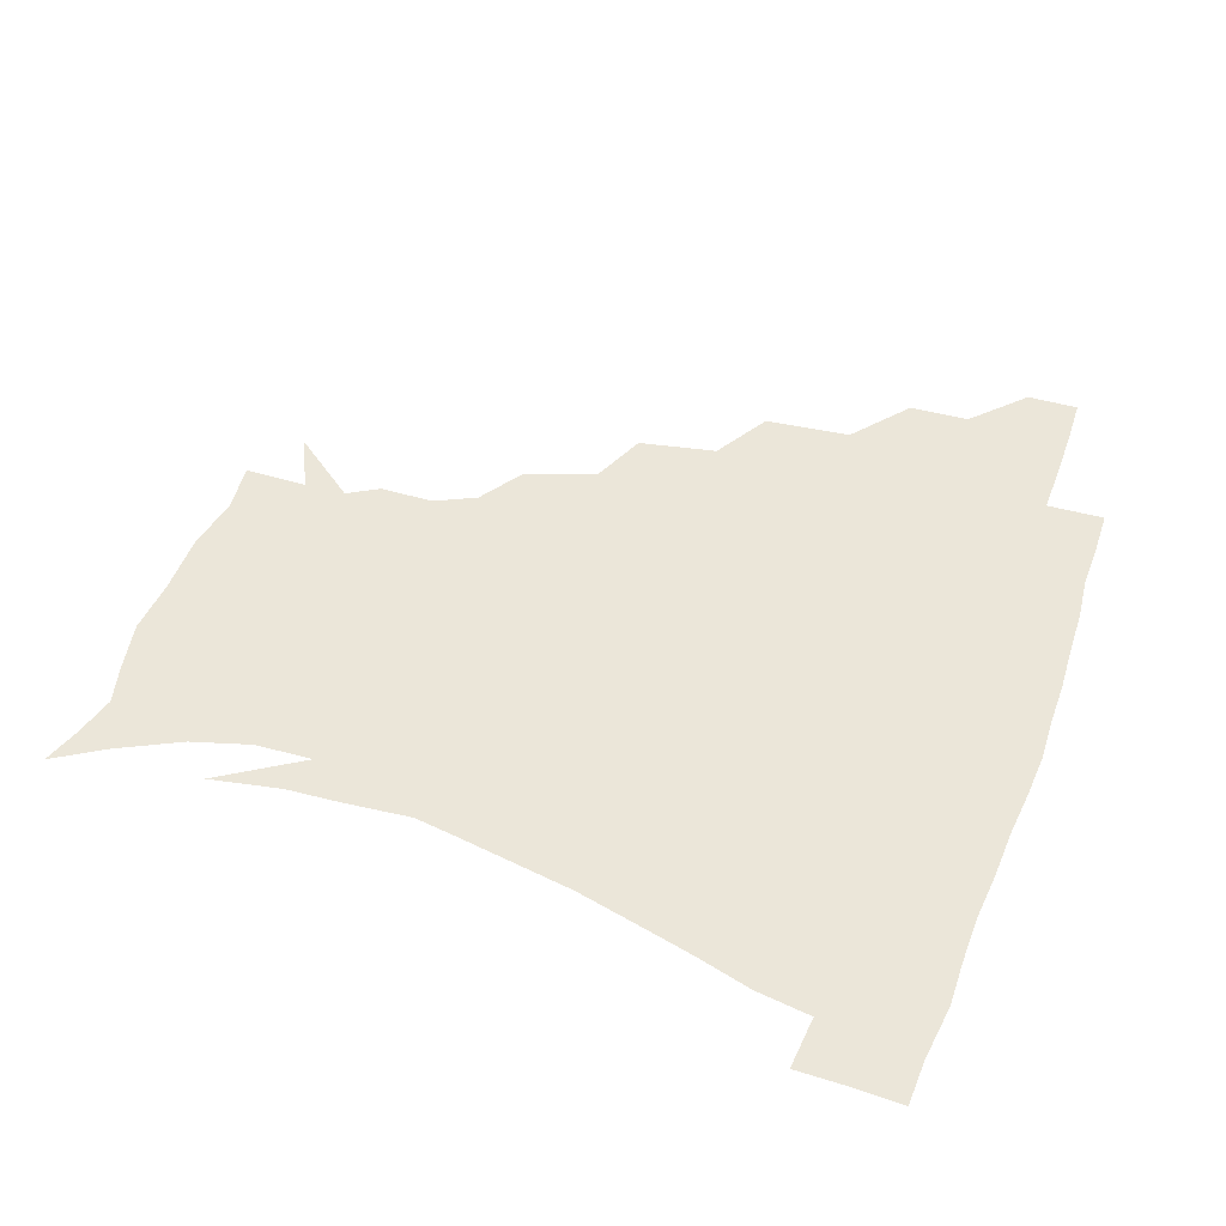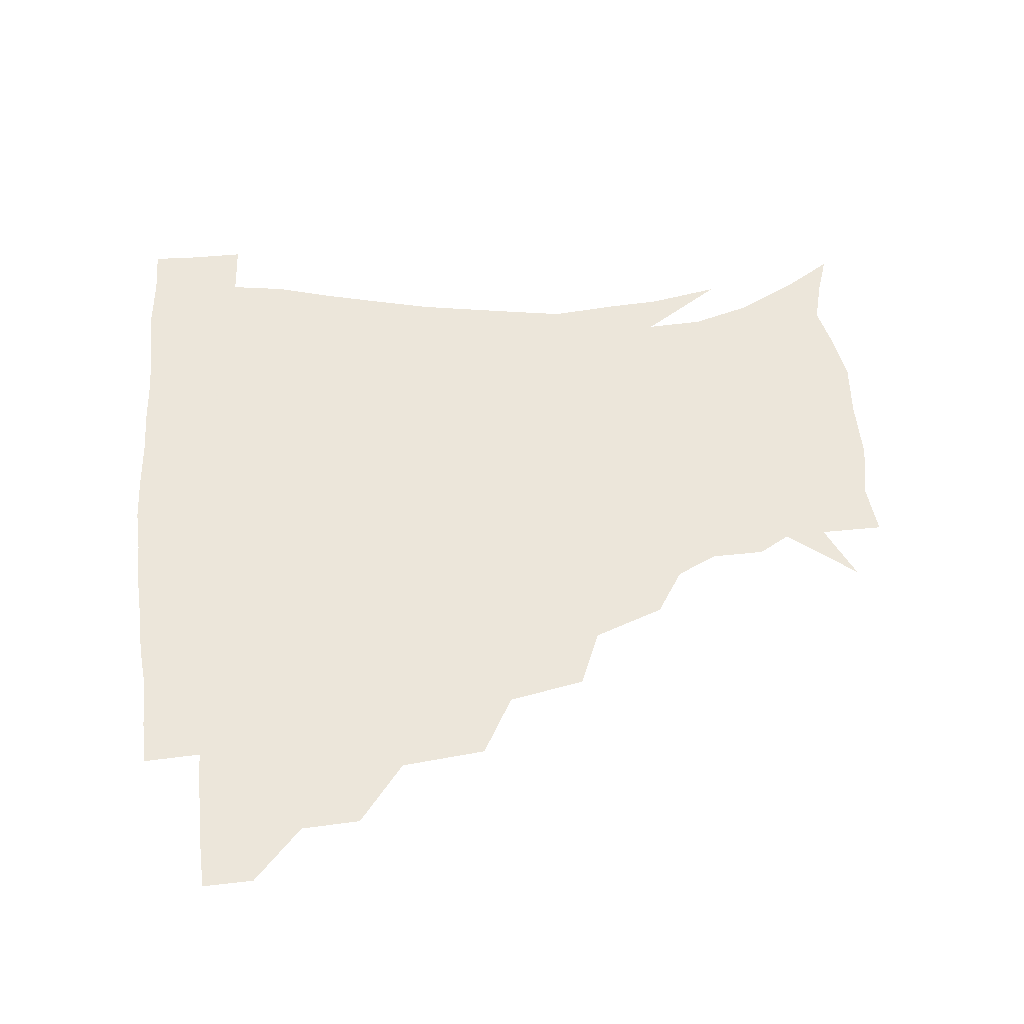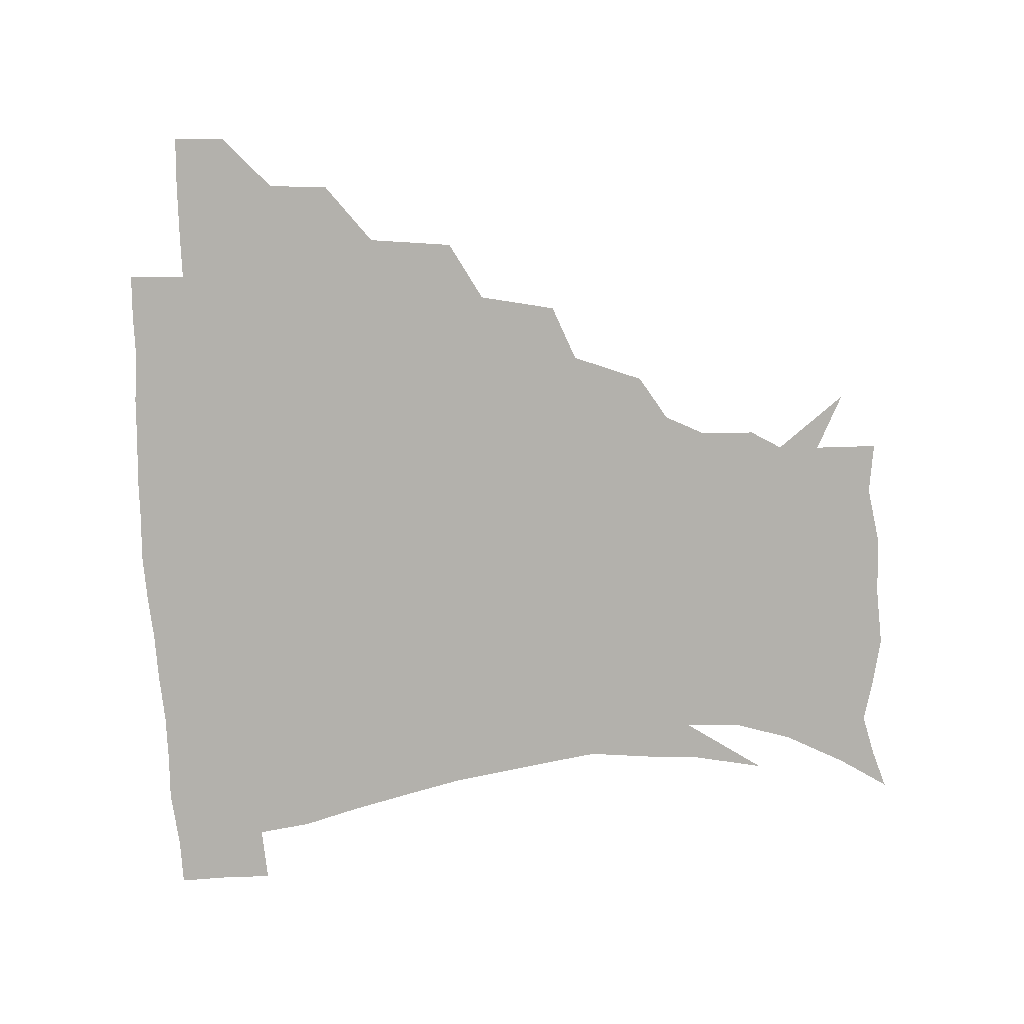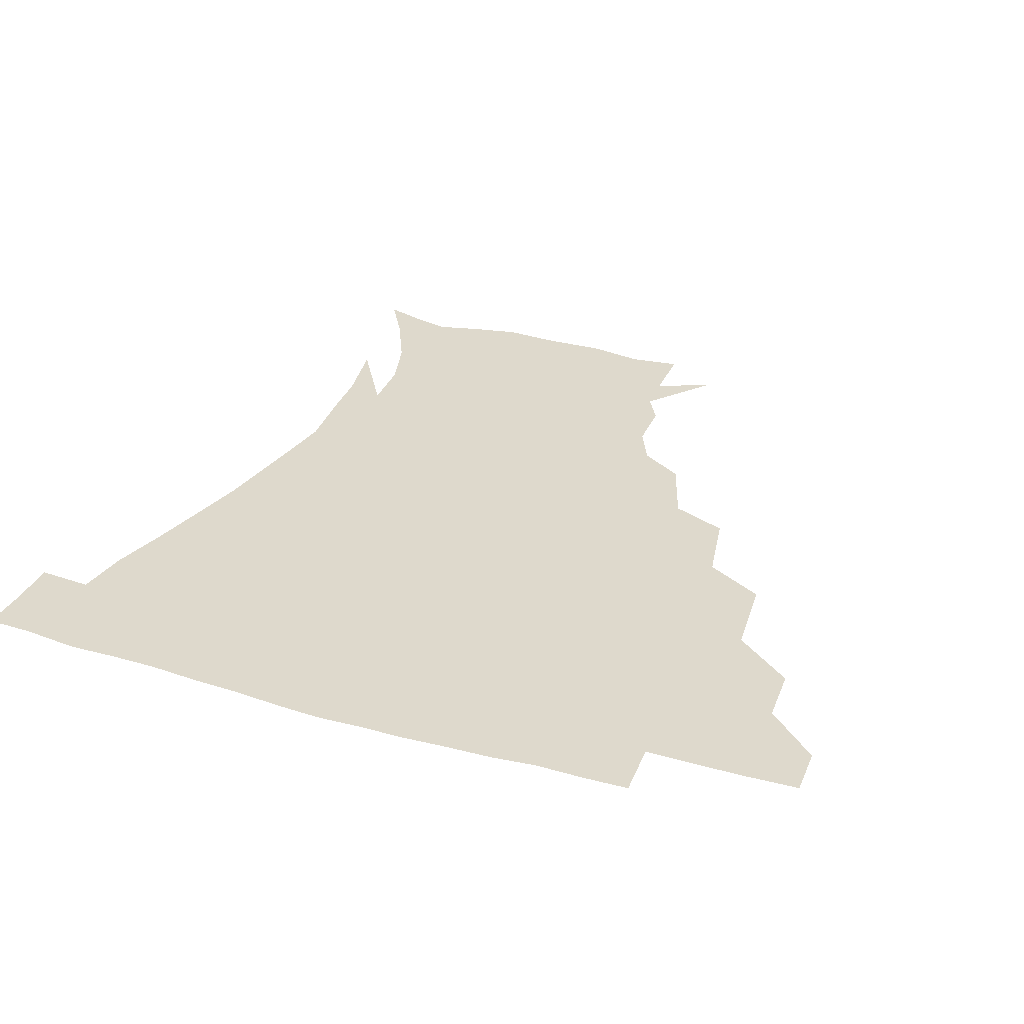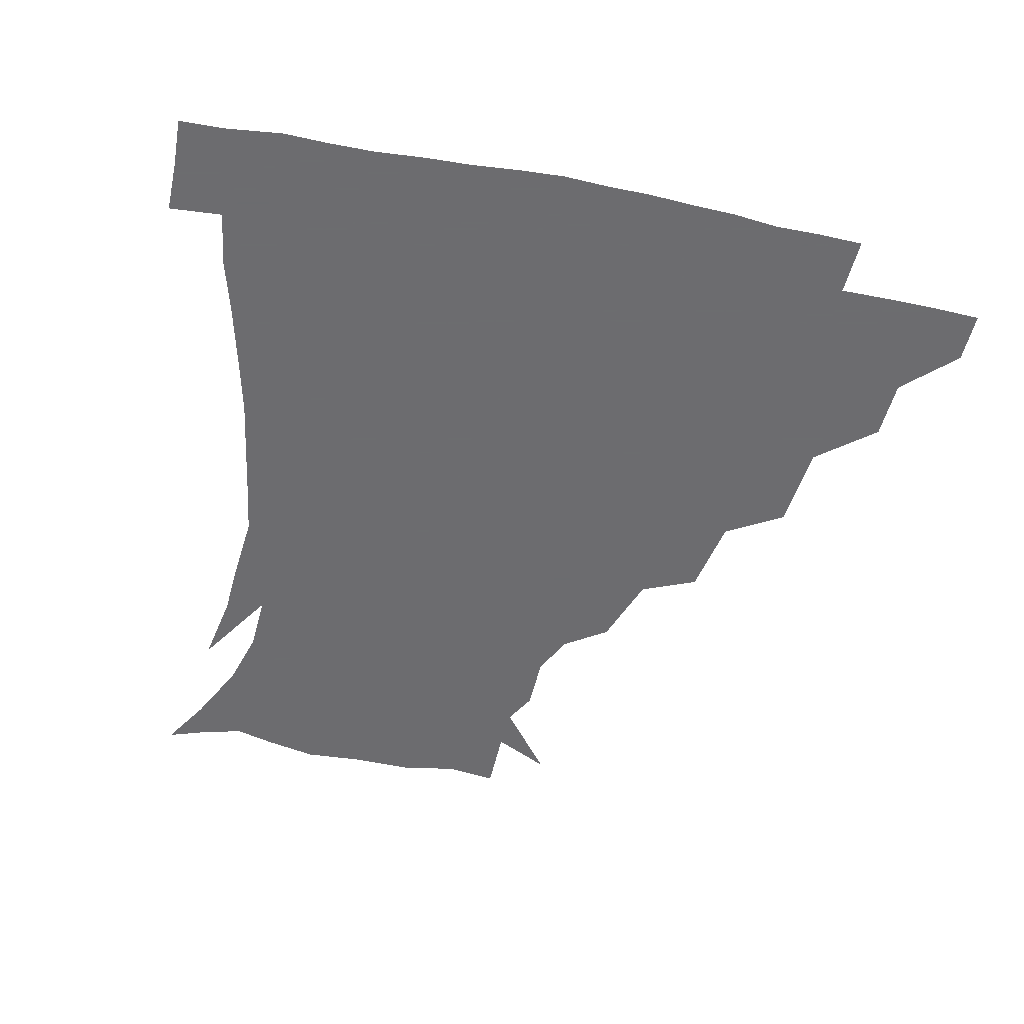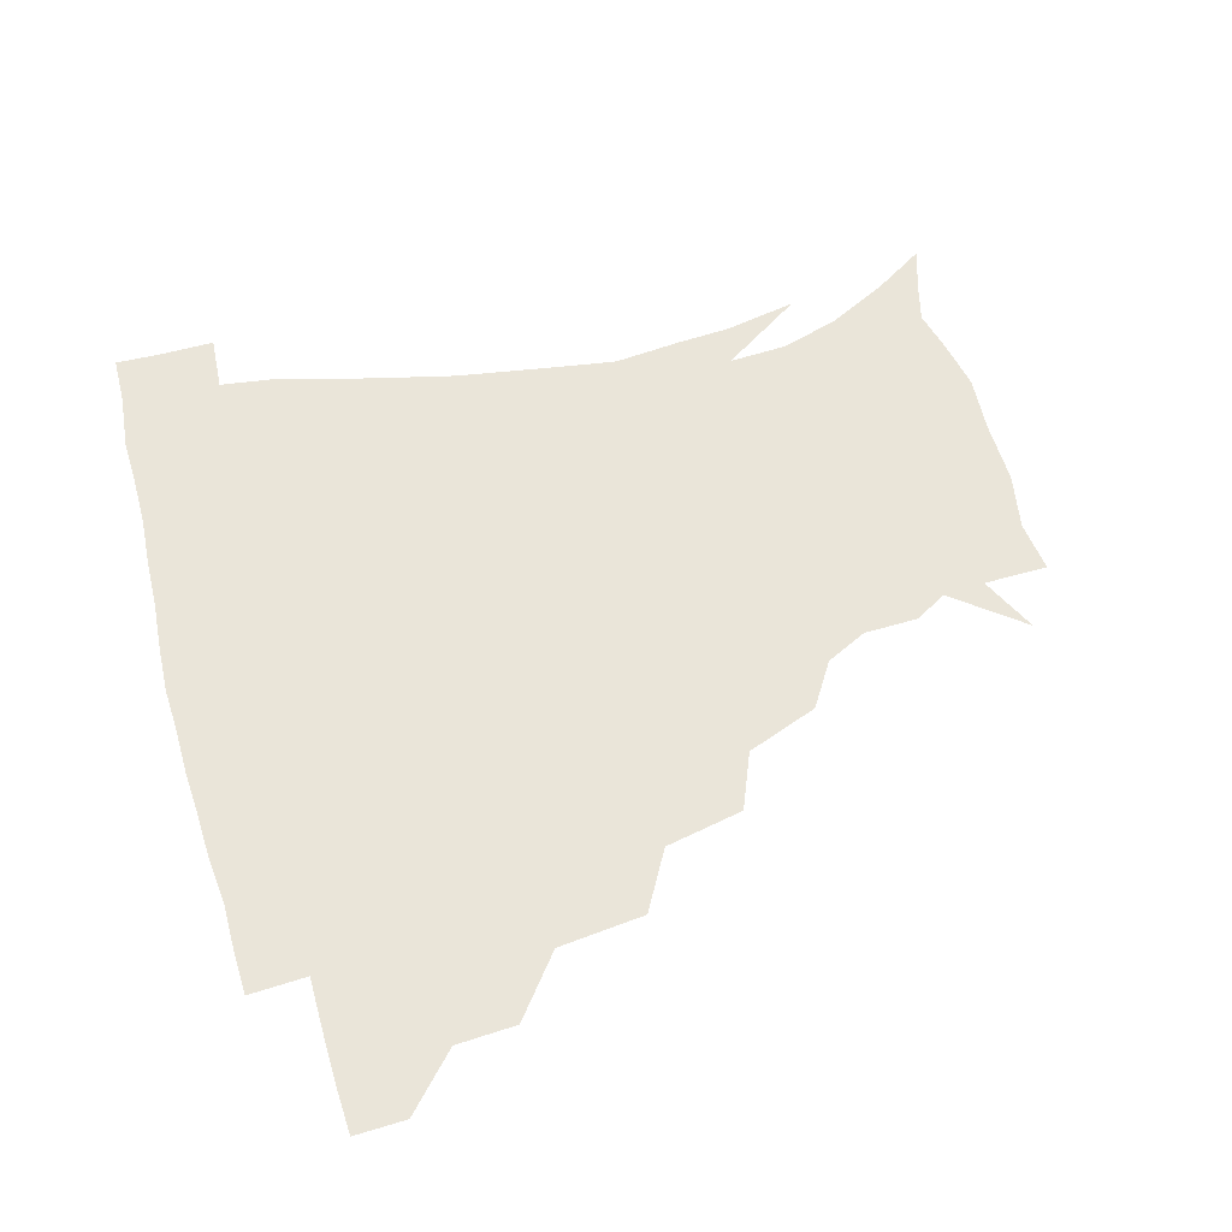
<metadata>
{"format":"obj","ext":"obj","renderer":"f3d","projection":"perspective","resolution":1024,"background":"white","views":[{"elev":47.4,"azim":109.3,"up":"+Z"},{"elev":54.6,"azim":-95.7,"up":"+Z"},{"elev":-79.1,"azim":-88.1,"up":"+Z"},{"elev":31.9,"azim":-158.5,"up":"+Z"},{"elev":-53.8,"azim":167.6,"up":"+Z"},{"elev":58.4,"azim":-106.2,"up":"+Z"}]}
</metadata>
<code>
v 451.4 344.4 0
v 451.1 360.5 0
v 469 309.6 0
v 468.2 328.4 0
v 467.8 344.9 0
v 466.9 361 0
v 490.4 267.2 0
v 487.9 294.4 0
v 485.7 313.8 0
v 484.4 330.1 0
v 483.3 345.5 0
v 483.1 361 0
v 513.7 231.8 0
v 509.1 256.5 0
v 504.3 277 0
v 502.5 300.3 0
v 500.9 316.4 0
v 499.5 331.1 0
v 498.9 345.9 0
v 498.6 360.9 0
v 497.9 379 0
v 539.7 201.7 0
v 531.4 224.4 0
v 524.7 242.3 0
v 521.9 268.9 0
v 518.7 285.3 0
v 516.7 301.7 0
v 515.4 317.4 0
v 514.4 332 0
v 513.8 346.1 0
v 512.9 360.8 0
v 512 379.3 0
v 560.1 162.5 0
v 559.9 179.6 0
v 553.7 192.6 0
v 546.3 214.8 0
v 540.9 235.7 0
v 537.5 257 0
v 535.1 275 0
v 533.2 290.1 0
v 531.3 303.7 0
v 530 317.9 0
v 529 332 0
v 528.6 346.5 0
v 527.6 362.3 0
v 526.7 379.1 0
v 548.3 130.6 0
v 565.8 152.4 0
v 568.1 170.5 0
v 565.8 187.8 0
v 560.3 205.7 0
v 555.7 221.3 0
v 551.8 243.2 0
v 550.1 261.5 0
v 548.1 277.4 0
v 546.8 291 0
v 546.3 305.7 0
v 545.2 319 0
v 544 332.6 0
v 543.8 346.7 0
v 542.5 362.4 0
v 541.3 380.4 0
v 566.3 139.2 0
v 575.5 156.7 0
v 576.5 180.1 0
v 573.8 195 0
v 569.4 212 0
v 566.7 229.6 0
v 563.7 247.1 0
v 562.9 266.2 0
v 561.1 277.5 0
v 560.9 292.6 0
v 560.5 306.5 0
v 560 319.7 0
v 560.8 333.1 0
v 558.5 347.4 0
v 557.5 361.8 0
v 555.7 380.8 0
v 566.4 119 0
v 581.5 144.5 0
v 586.1 163.6 0
v 585.4 183.2 0
v 582.7 201.3 0
v 580.1 217.1 0
v 578 236.2 0
v 576.9 250.7 0
v 575.5 267.5 0
v 574.9 279.5 0
v 575.1 294.4 0
v 574.3 306.7 0
v 573.9 319.2 0
v 574.3 333.3 0
v 572.8 347.6 0
v 572 361.3 0
v 569.8 381.4 0
v 582.5 120.9 0
v 594 145.4 0
v 596 167 0
v 595.8 185.4 0
v 593 202.2 0
v 591.1 218.9 0
v 589.8 235.5 0
v 588.7 253.4 0
v 588.3 267.3 0
v 588.5 280.3 0
v 588.6 295.1 0
v 588 306.7 0
v 588.2 319.9 0
v 588.5 333.5 0
v 587.1 348.1 0
v 586.1 362.8 0
v 584 381.4 0
v 600.3 117.7 0
v 606.6 146.7 0
v 606.4 167.3 0
v 605.8 187.8 0
v 603.4 205.6 0
v 602.3 221 0
v 601.8 239.3 0
v 601.3 252.9 0
v 601.5 266 0
v 601.8 281.4 0
v 602 294.9 0
v 602.7 307.8 0
v 602.4 320.4 0
v 602.4 333.6 0
v 601.5 348.3 0
v 600.6 363.3 0
v 598 381.8 0
v 620.1 117.8 0
v 618.4 148.5 0
v 617.3 168.5 0
v 615.9 189.5 0
v 614.3 206 0
v 613.4 222.2 0
v 613.3 239.1 0
v 613.6 252.5 0
v 614.5 267.9 0
v 614.9 281.8 0
v 615.6 294.1 0
v 616.5 308.4 0
v 617 321.2 0
v 616.5 334.6 0
v 615.9 348.5 0
v 616 362.5 0
v 612.6 380.9 0
v 637.9 116.6 0
v 630.2 147.6 0
v 627.9 169.1 0
v 625.8 190.5 0
v 625.3 206.8 0
v 624.7 222 0
v 624.7 237.9 0
v 626 251.1 0
v 627 266.3 0
v 627.7 279.9 0
v 629.1 293.7 0
v 630 307.3 0
v 631.1 321.4 0
v 631.9 334.2 0
v 631.8 347.5 0
v 632.1 360.7 0
v 627.9 379.4 0
v 653.9 119.6 0
v 642.2 146.6 0
v 638 168.8 0
v 635.9 188.8 0
v 635.8 205.4 0
v 635.8 220 0
v 636.2 234.3 0
v 637.3 249.3 0
v 638.8 265.8 0
v 640.3 278.6 0
v 641.9 294.3 0
v 643.6 307.6 0
v 644.9 320.9 0
v 645.9 333.9 0
v 646.9 347.2 0
v 646.3 361 0
v 642.9 378.7 0
v 666.8 122.8 0
v 655.1 143.6 0
v 648.4 165.9 0
v 646.1 185.1 0
v 646.1 201.8 0
v 646.3 216.6 0
v 647.1 231 0
v 648.2 245.8 0
v 649.6 263.5 0
v 652.1 278.2 0
v 654.3 291.7 0
v 656.4 307 0
v 658.4 320.2 0
v 660.1 333.6 0
v 661.4 347 0
v 660.6 361.2 0
v 658.7 377.4 0
v 680 119.3 0
v 668.8 138.1 0
v 659.9 159.9 0
v 657.1 177.4 0
v 656.6 195.3 0
v 656.5 211 0
v 656.9 226.7 0
v 658.1 242.4 0
v 660.1 258.7 0
v 662.7 274.6 0
v 665.7 292 0
v 668.8 304.3 0
v 671.6 319 0
v 673.6 332.5 0
v 675.6 346.6 0
v 674.6 362.3 0
v 673.8 377.1 0
v 692.4 115.1 0
v 682.8 130.9 0
v 673.1 150.5 0
v 667.9 168.8 0
v 667.2 187 0
v 666.2 203.8 0
v 666.2 220.1 0
v 667.7 234.1 0
v 669.8 251 0
v 672.5 268.4 0
v 675.6 286.1 0
v 680.2 299.4 0
v 684.1 316.8 0
v 687.1 331.4 0
v 688.9 346 0
v 689.2 361.6 0
v 688.2 377.4 0
v 683.8 161 0
v 679.7 183.7 0
v 678.9 200.4 0
v 677.1 221.8 0
v 679.5 236.6 0
v 682.5 253.2 0
v 685.7 272 0
v 690.3 290 0
v 695.5 310.2 0
v 700.5 327.4 0
v 703.2 344.7 0
v 705 360.3 0
v 706.3 375.2 0
v 720.3 343.3 0
v 720.3 359.7 0
v 721 374.6 0
f 4 5 1
f 1 5 2
f 5 6 2
f 8 9 3
f 3 9 4
f 9 10 4
f 4 10 5
f 10 11 5
f 5 11 6
f 11 12 6
f 14 15 7
f 7 15 8
f 15 16 8
f 8 16 9
f 16 17 9
f 9 17 10
f 17 18 10
f 10 18 11
f 18 19 11
f 11 19 12
f 19 20 12
f 23 24 13
f 13 24 14
f 24 25 14
f 14 25 15
f 25 26 15
f 15 26 16
f 26 27 16
f 16 27 17
f 27 28 17
f 17 28 18
f 28 29 18
f 18 29 19
f 29 30 19
f 19 30 20
f 30 31 20
f 20 31 21
f 31 32 21
f 35 36 22
f 22 36 23
f 36 37 23
f 23 37 24
f 37 38 24
f 24 38 25
f 38 39 25
f 25 39 26
f 39 40 26
f 26 40 27
f 40 41 27
f 27 41 28
f 41 42 28
f 28 42 29
f 42 43 29
f 29 43 30
f 43 44 30
f 30 44 31
f 44 45 31
f 31 45 32
f 45 46 32
f 48 49 33
f 33 49 34
f 49 50 34
f 34 50 35
f 50 51 35
f 35 51 36
f 51 52 36
f 36 52 37
f 52 53 37
f 37 53 38
f 53 54 38
f 38 54 39
f 54 55 39
f 39 55 40
f 55 56 40
f 40 56 41
f 56 57 41
f 41 57 42
f 57 58 42
f 42 58 43
f 58 59 43
f 43 59 44
f 59 60 44
f 44 60 45
f 60 61 45
f 45 61 46
f 61 62 46
f 47 63 48
f 63 64 48
f 48 64 49
f 64 65 49
f 49 65 50
f 65 66 50
f 50 66 51
f 66 67 51
f 51 67 52
f 67 68 52
f 52 68 53
f 68 69 53
f 53 69 54
f 69 70 54
f 54 70 55
f 70 71 55
f 55 71 56
f 71 72 56
f 56 72 57
f 72 73 57
f 57 73 58
f 73 74 58
f 58 74 59
f 74 75 59
f 59 75 60
f 75 76 60
f 60 76 61
f 76 77 61
f 61 77 62
f 77 78 62
f 79 80 63
f 63 80 64
f 80 81 64
f 64 81 65
f 81 82 65
f 65 82 66
f 82 83 66
f 66 83 67
f 83 84 67
f 67 84 68
f 84 85 68
f 68 85 69
f 85 86 69
f 69 86 70
f 86 87 70
f 70 87 71
f 87 88 71
f 71 88 72
f 88 89 72
f 72 89 73
f 89 90 73
f 73 90 74
f 90 91 74
f 74 91 75
f 91 92 75
f 75 92 76
f 92 93 76
f 76 93 77
f 93 94 77
f 77 94 78
f 94 95 78
f 79 96 80
f 96 97 80
f 80 97 81
f 97 98 81
f 81 98 82
f 98 99 82
f 82 99 83
f 99 100 83
f 83 100 84
f 100 101 84
f 84 101 85
f 101 102 85
f 85 102 86
f 102 103 86
f 86 103 87
f 103 104 87
f 87 104 88
f 104 105 88
f 88 105 89
f 105 106 89
f 89 106 90
f 106 107 90
f 90 107 91
f 107 108 91
f 91 108 92
f 108 109 92
f 92 109 93
f 109 110 93
f 93 110 94
f 110 111 94
f 94 111 95
f 111 112 95
f 96 113 97
f 113 114 97
f 97 114 98
f 114 115 98
f 98 115 99
f 115 116 99
f 99 116 100
f 116 117 100
f 100 117 101
f 117 118 101
f 101 118 102
f 118 119 102
f 102 119 103
f 119 120 103
f 103 120 104
f 120 121 104
f 104 121 105
f 121 122 105
f 105 122 106
f 122 123 106
f 106 123 107
f 123 124 107
f 107 124 108
f 124 125 108
f 108 125 109
f 125 126 109
f 109 126 110
f 126 127 110
f 110 127 111
f 127 128 111
f 111 128 112
f 128 129 112
f 113 130 114
f 130 131 114
f 114 131 115
f 131 132 115
f 115 132 116
f 132 133 116
f 116 133 117
f 133 134 117
f 117 134 118
f 134 135 118
f 118 135 119
f 135 136 119
f 119 136 120
f 136 137 120
f 120 137 121
f 137 138 121
f 121 138 122
f 138 139 122
f 122 139 123
f 139 140 123
f 123 140 124
f 140 141 124
f 124 141 125
f 141 142 125
f 125 142 126
f 142 143 126
f 126 143 127
f 143 144 127
f 127 144 128
f 144 145 128
f 128 145 129
f 145 146 129
f 130 147 131
f 147 148 131
f 131 148 132
f 148 149 132
f 132 149 133
f 149 150 133
f 133 150 134
f 150 151 134
f 134 151 135
f 151 152 135
f 135 152 136
f 152 153 136
f 136 153 137
f 153 154 137
f 137 154 138
f 154 155 138
f 138 155 139
f 155 156 139
f 139 156 140
f 156 157 140
f 140 157 141
f 157 158 141
f 141 158 142
f 158 159 142
f 142 159 143
f 159 160 143
f 143 160 144
f 160 161 144
f 144 161 145
f 161 162 145
f 145 162 146
f 162 163 146
f 147 164 148
f 164 165 148
f 148 165 149
f 165 166 149
f 149 166 150
f 166 167 150
f 150 167 151
f 167 168 151
f 151 168 152
f 168 169 152
f 152 169 153
f 169 170 153
f 153 170 154
f 170 171 154
f 154 171 155
f 171 172 155
f 155 172 156
f 172 173 156
f 156 173 157
f 173 174 157
f 157 174 158
f 174 175 158
f 158 175 159
f 175 176 159
f 159 176 160
f 176 177 160
f 160 177 161
f 177 178 161
f 161 178 162
f 178 179 162
f 162 179 163
f 179 180 163
f 164 181 165
f 181 182 165
f 165 182 166
f 182 183 166
f 166 183 167
f 183 184 167
f 167 184 168
f 184 185 168
f 168 185 169
f 185 186 169
f 169 186 170
f 186 187 170
f 170 187 171
f 187 188 171
f 171 188 172
f 188 189 172
f 172 189 173
f 189 190 173
f 173 190 174
f 190 191 174
f 174 191 175
f 191 192 175
f 175 192 176
f 192 193 176
f 176 193 177
f 193 194 177
f 177 194 178
f 194 195 178
f 178 195 179
f 195 196 179
f 179 196 180
f 196 197 180
f 181 198 182
f 198 199 182
f 182 199 183
f 199 200 183
f 183 200 184
f 200 201 184
f 184 201 185
f 201 202 185
f 185 202 186
f 202 203 186
f 186 203 187
f 203 204 187
f 187 204 188
f 204 205 188
f 188 205 189
f 205 206 189
f 189 206 190
f 206 207 190
f 190 207 191
f 207 208 191
f 191 208 192
f 208 209 192
f 192 209 193
f 209 210 193
f 193 210 194
f 210 211 194
f 194 211 195
f 211 212 195
f 195 212 196
f 212 213 196
f 196 213 197
f 213 214 197
f 198 215 199
f 215 216 199
f 199 216 200
f 216 217 200
f 200 217 201
f 217 218 201
f 201 218 202
f 218 219 202
f 202 219 203
f 219 220 203
f 203 220 204
f 220 221 204
f 204 221 205
f 221 222 205
f 205 222 206
f 222 223 206
f 206 223 207
f 223 224 207
f 207 224 208
f 224 225 208
f 208 225 209
f 225 226 209
f 209 226 210
f 226 227 210
f 210 227 211
f 227 228 211
f 211 228 212
f 228 229 212
f 212 229 213
f 229 230 213
f 213 230 214
f 230 231 214
f 219 232 220
f 232 233 220
f 220 233 221
f 233 234 221
f 221 234 222
f 234 235 222
f 222 235 223
f 235 236 223
f 223 236 224
f 236 237 224
f 224 237 225
f 237 238 225
f 225 238 226
f 238 239 226
f 226 239 227
f 239 240 227
f 227 240 228
f 240 241 228
f 228 241 229
f 241 242 229
f 229 242 230
f 242 243 230
f 230 243 231
f 243 244 231
f 242 245 243
f 245 246 243
f 243 246 244
f 246 247 244

</code>
